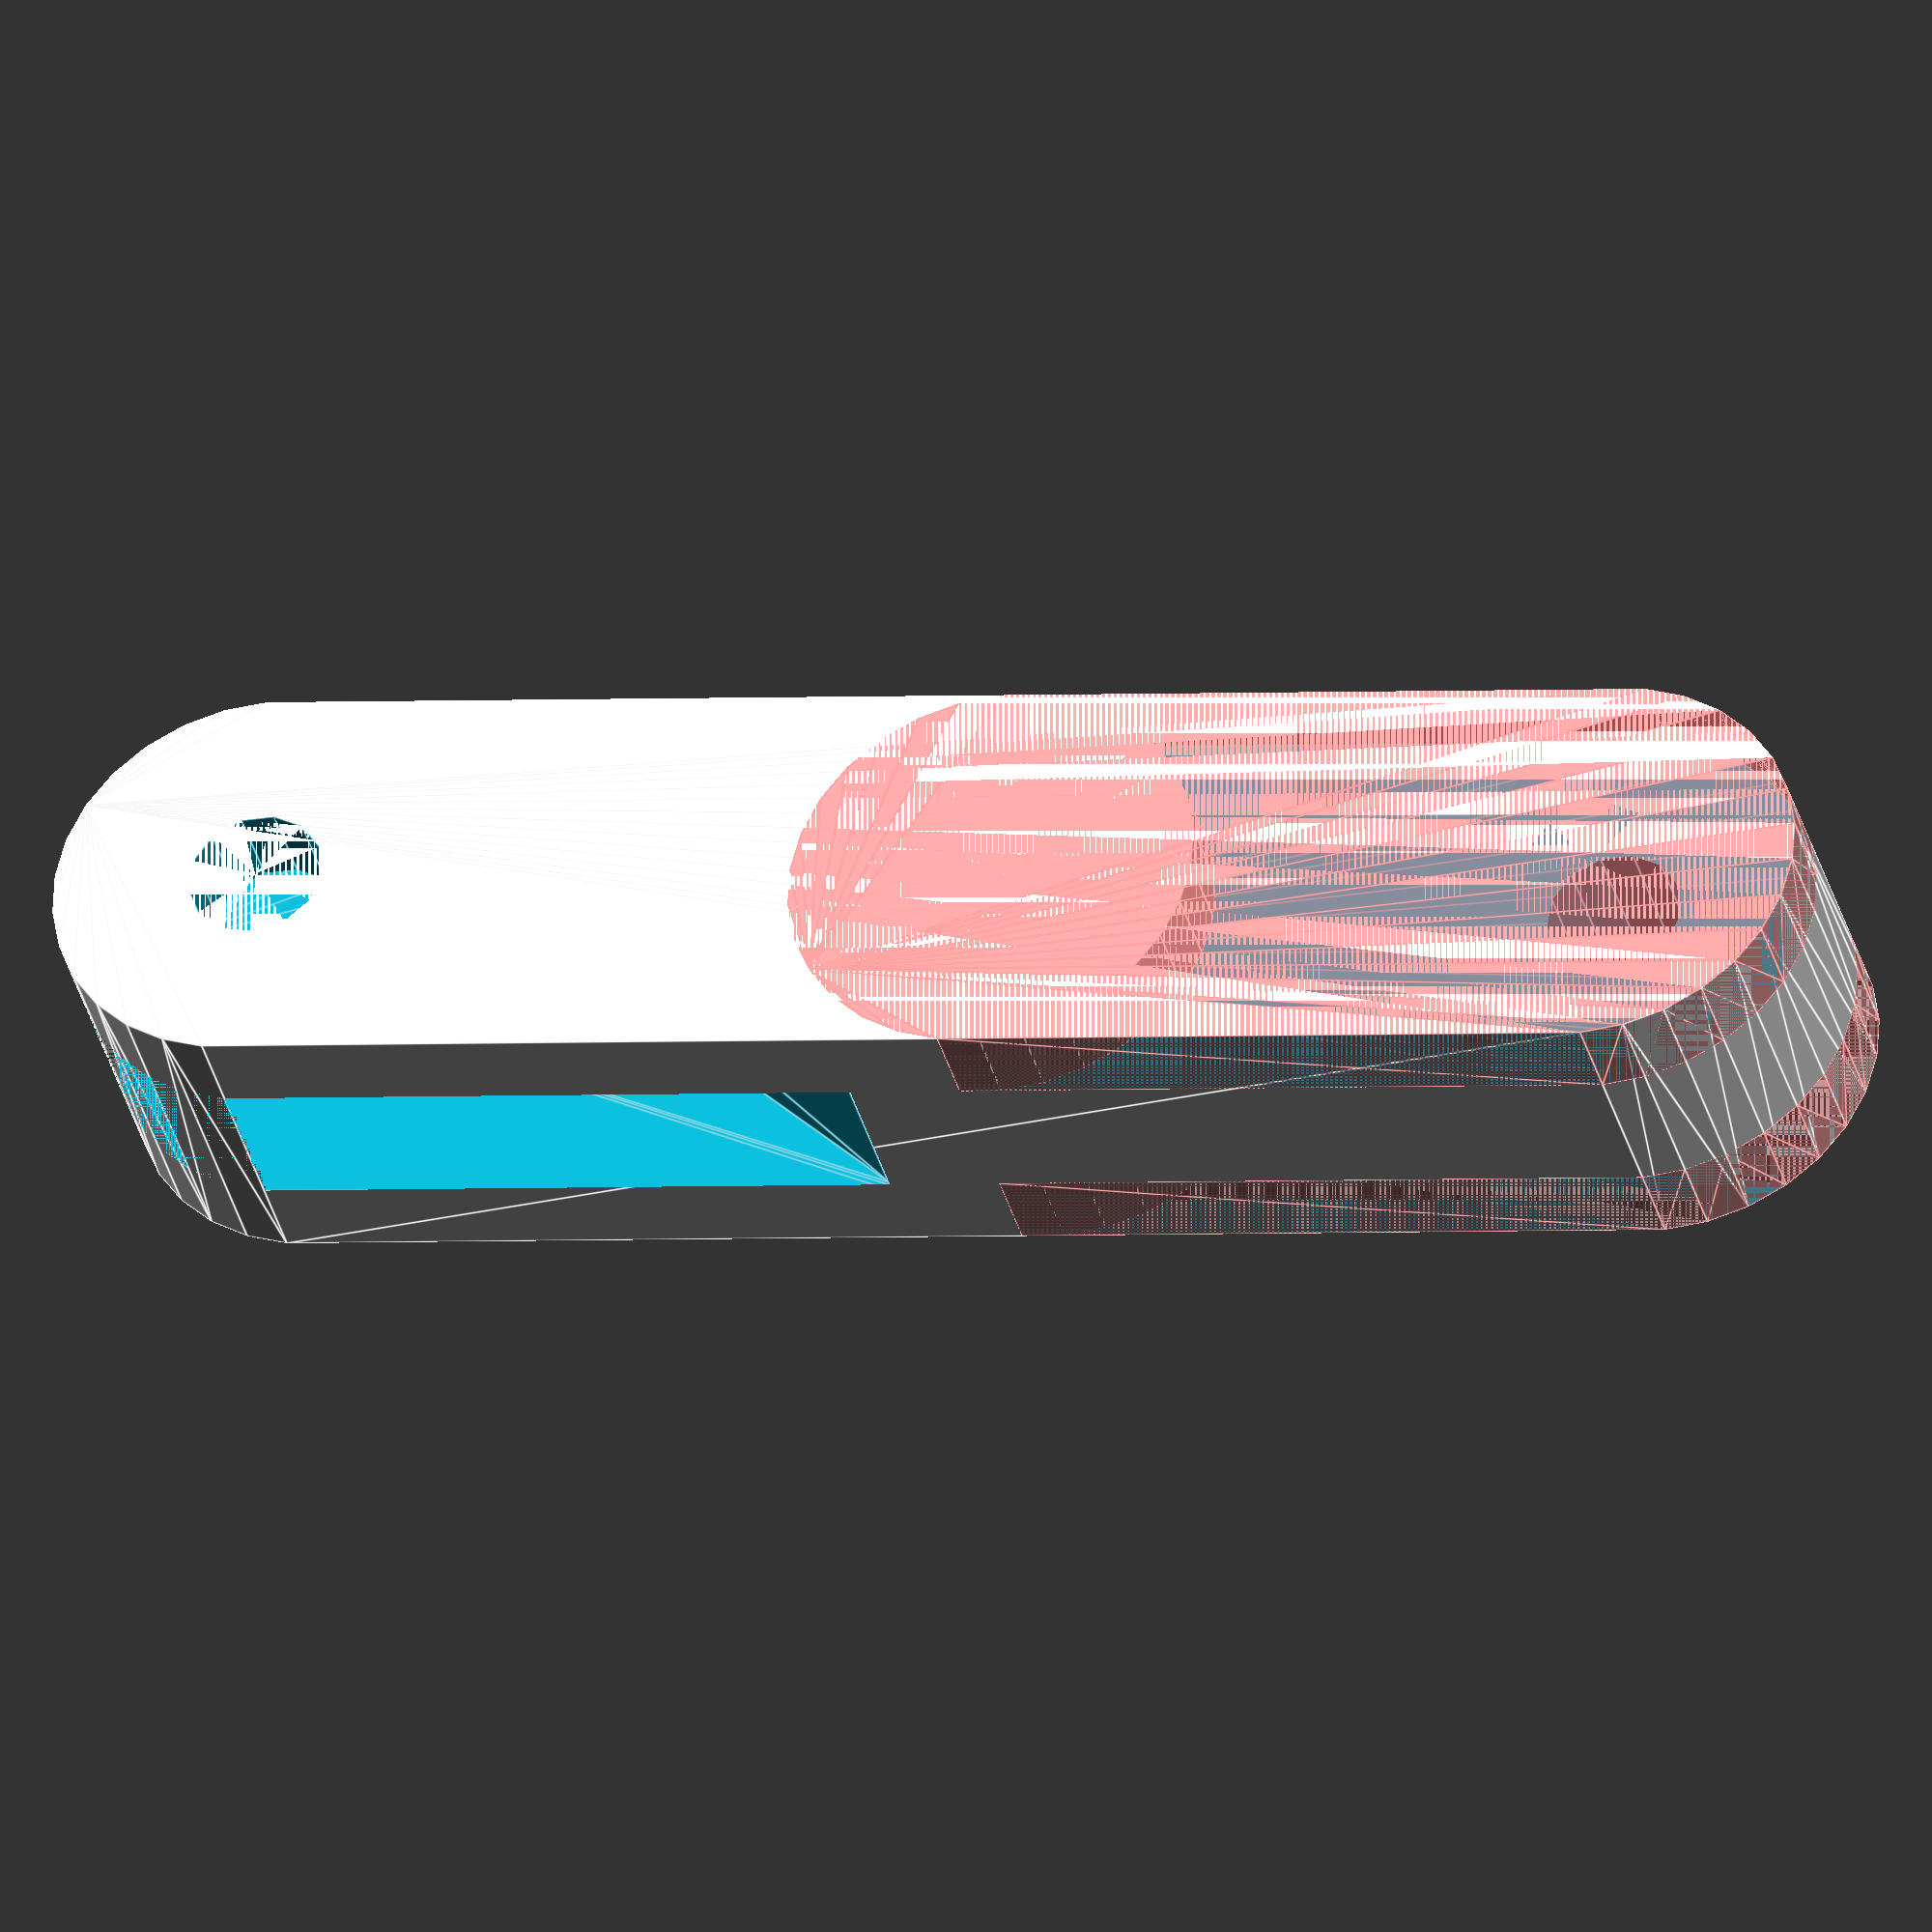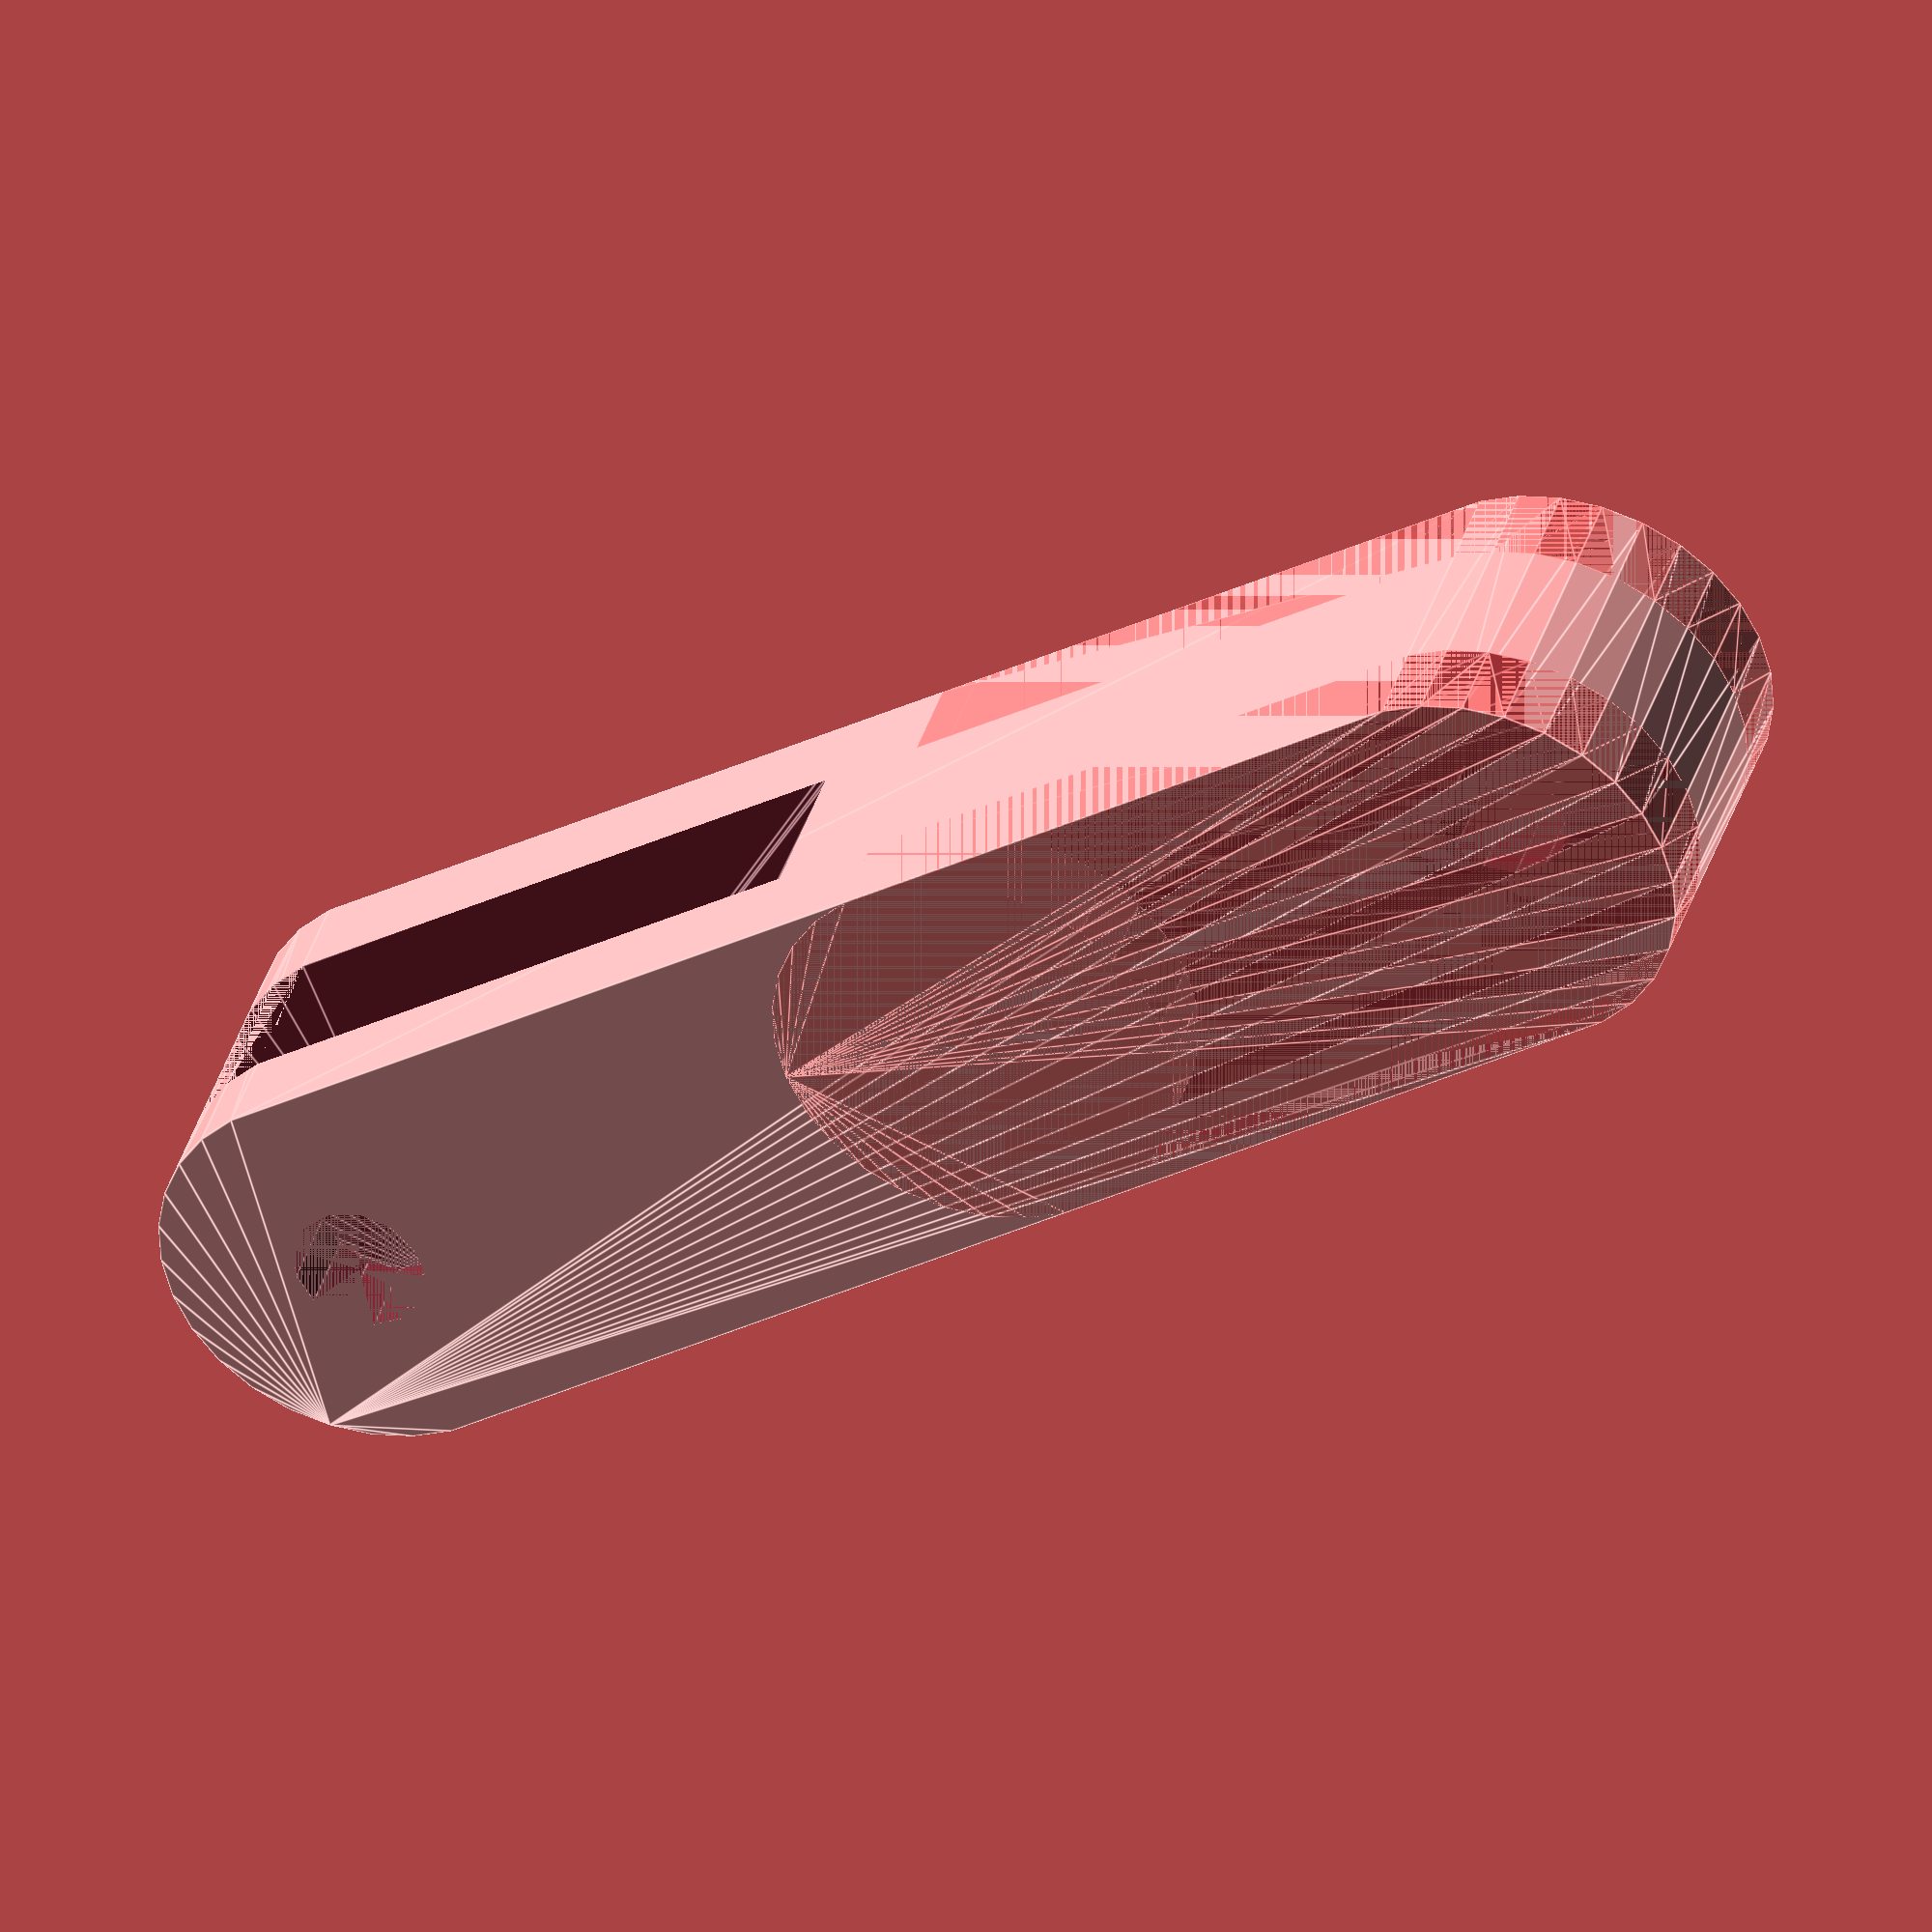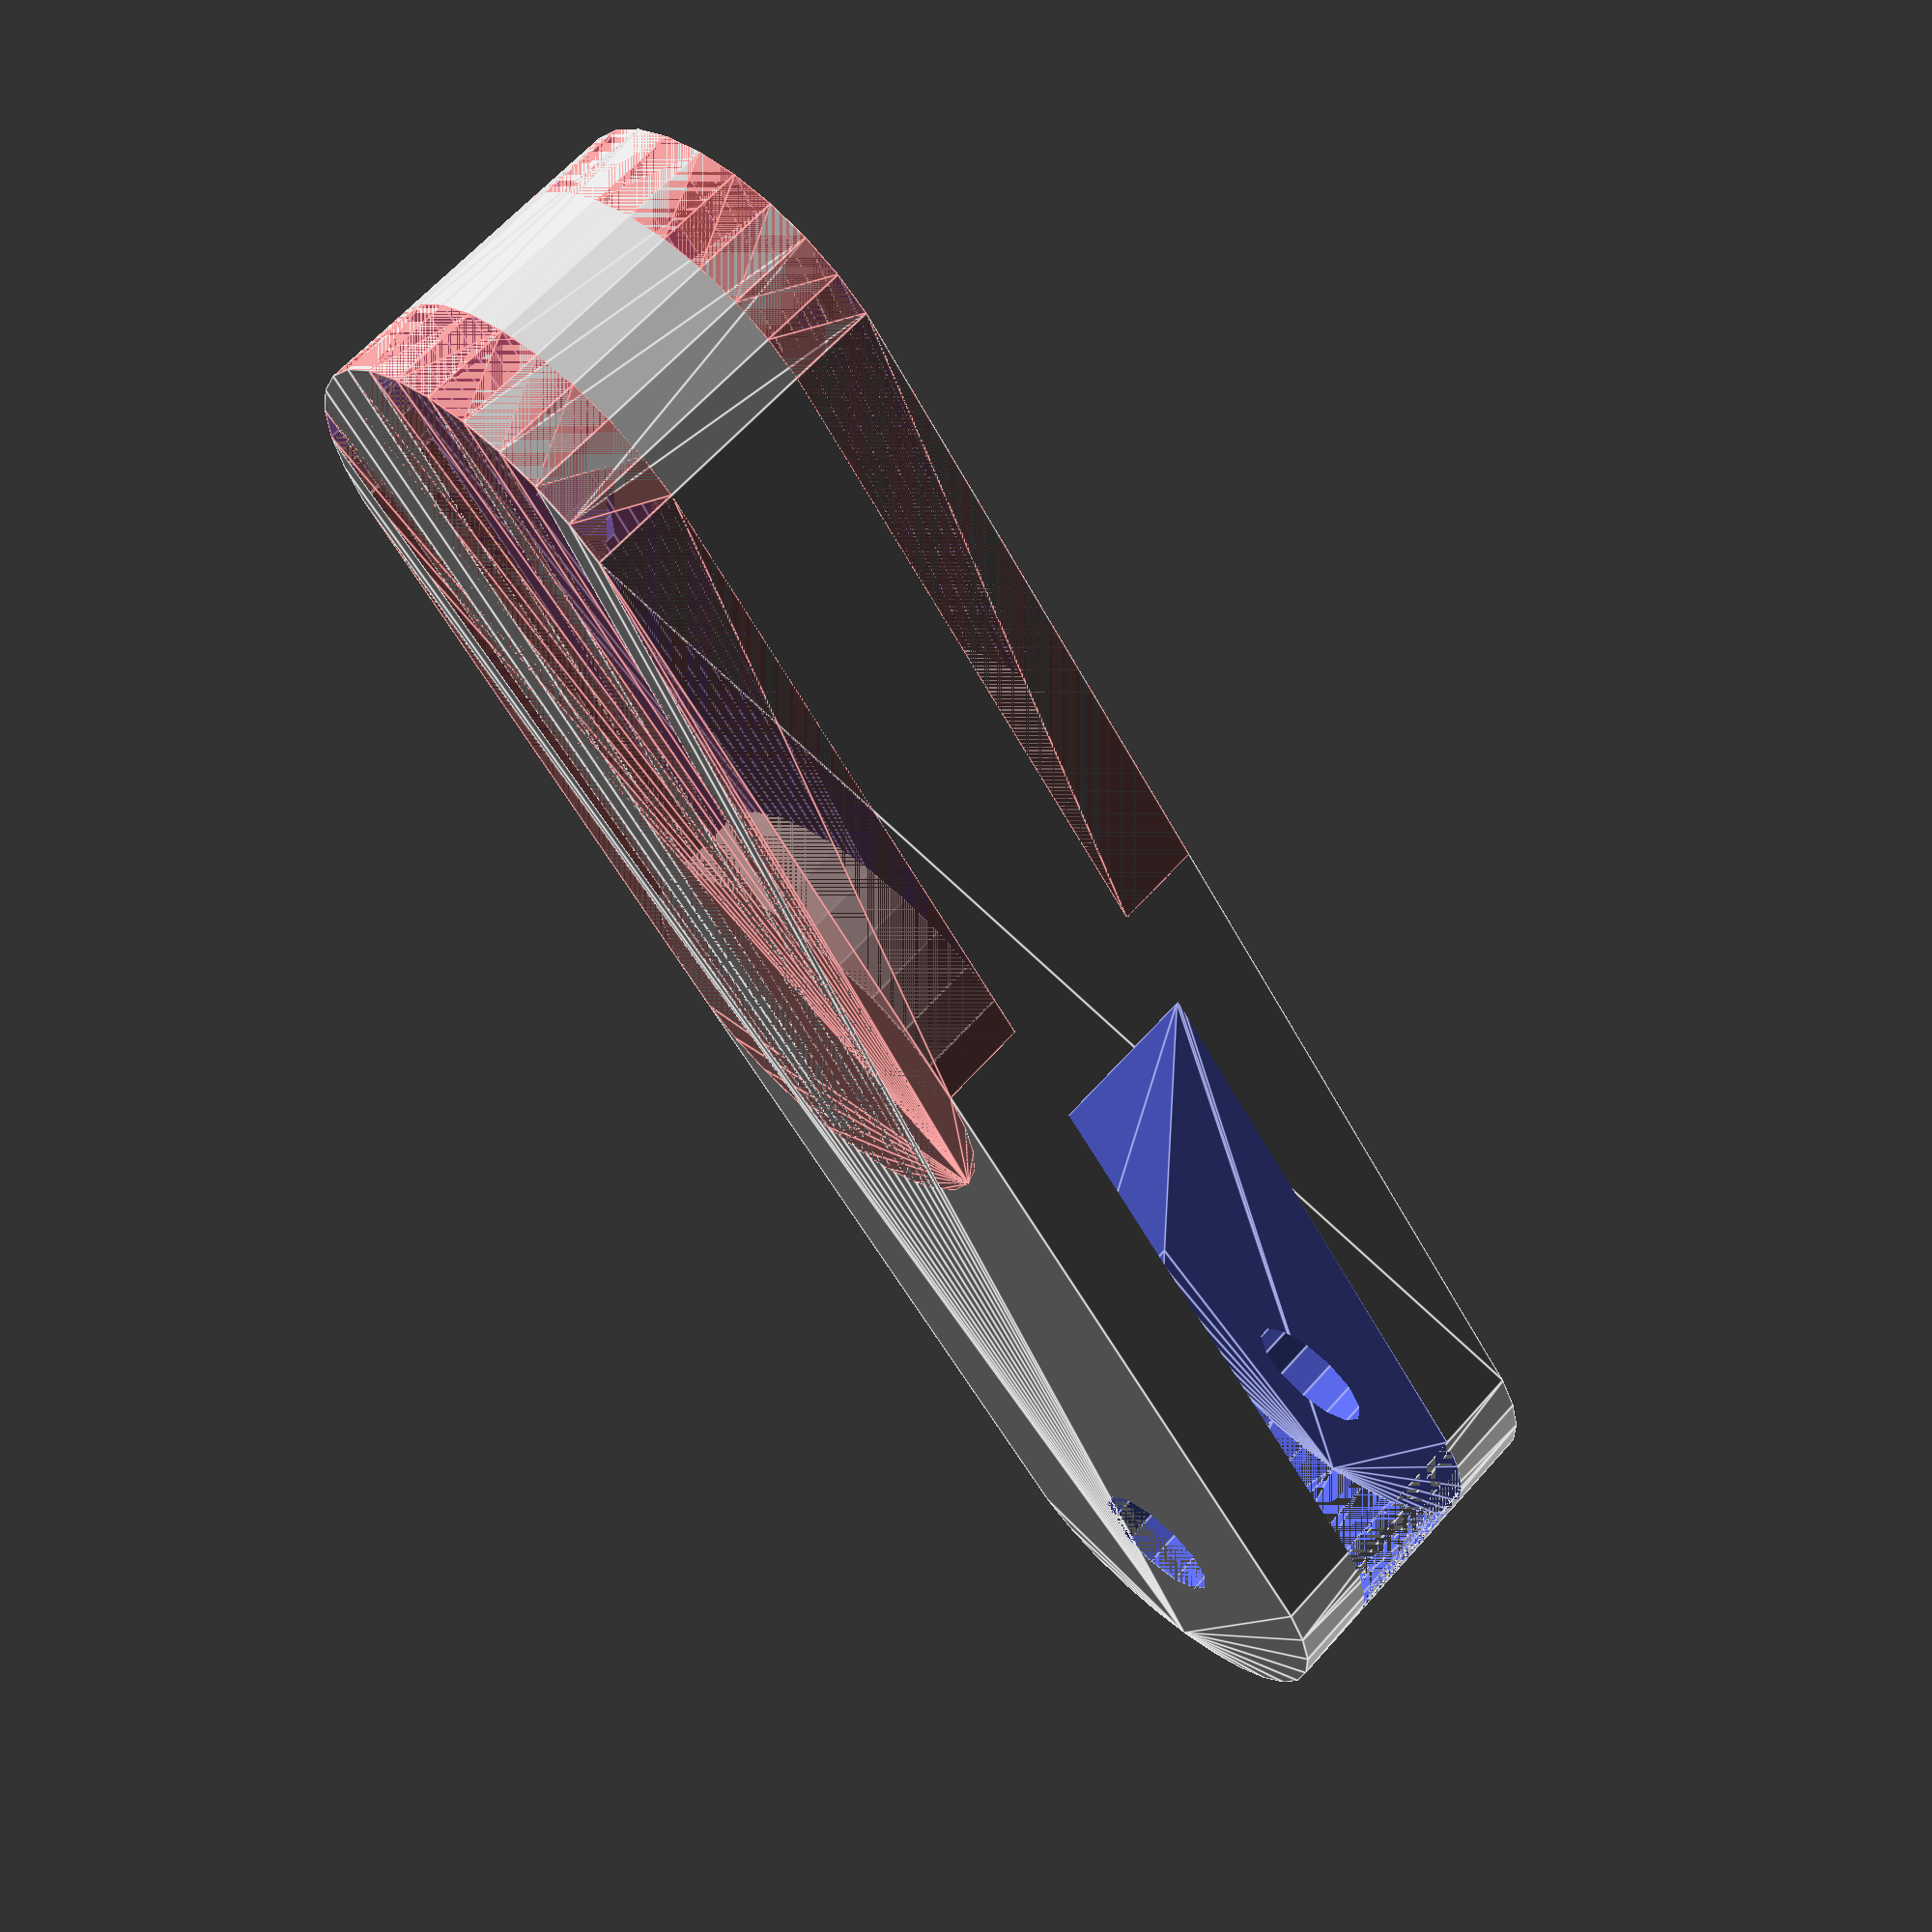
<openscad>
$fs=.75;

rotate(a = [90, 0, 0]) {
	difference() {
		hull() {
			translate(v = [-0.0000000000, -0.0000000000, -3.7500000000]) {
				cylinder(h = 7.5000000000, r = 4.5000000000);
			}
			translate(v = [30, 0, 0]) {
				translate(v = [-0.0000000000, -0.0000000000, -3.7500000000]) {
					cylinder(h = 7.5000000000, r = 4.5000000000);
				}
			}
		}
		union() {
			translate(v = [0, 0, -3.7500000000]) {
				cylinder(d = 3, h = 7.5000000000);
			}
			translate(v = [30, 0, 0]) {
				translate(v = [0, 0, -3.7500000000]) {
					cylinder(d = 3, h = 7.5000000000);
				}
			}
		}
		hull() {
			translate(v = [-0.0000000000, -0.0000000000, -1.7500000000]) {
				cylinder(h = 3.5000000000, r = 4.5000000000);
			}
			translate(v = [13.5000000000, 4.5000000000, 0]) {
				translate(v = [-0.0000000000, -0.0000000000, -1.7500000000]) {
					cylinder(h = 3.5000000000, r = 0.1000000000);
				}
			}
		}
		translate(v = [0, 0, 2.7500000000]) {
			#difference() {
				hull() {
					translate(v = [30, 0, 0]) {
						translate(v = [-0.0000000000, -0.0000000000, -1.0000000000]) {
							cylinder(h = 2, r = 4.5000000000);
						}
					}
					translate(v = [16.5000000000, 0, 0]) {
						translate(v = [-0.0000000000, -0.0000000000, -1.0000000000]) {
							cylinder(h = 2, r = 4.5000000000);
						}
					}
				}
				translate(v = [16.5000000000, 0, 0]) {
					translate(v = [-0.0000000000, -0.0000000000, -1.0000000000]) {
						cylinder(h = 2, r = 4.5000000000);
					}
				}
			}
		}
		translate(v = [0, 0, -2.7500000000]) {
			#difference() {
				hull() {
					translate(v = [30, 0, 0]) {
						translate(v = [-0.0000000000, -0.0000000000, -1.0000000000]) {
							cylinder(h = 2, r = 4.5000000000);
						}
					}
					translate(v = [16.5000000000, 0, 0]) {
						translate(v = [-0.0000000000, -0.0000000000, -1.0000000000]) {
							cylinder(h = 2, r = 4.5000000000);
						}
					}
				}
				translate(v = [16.5000000000, 0, 0]) {
					translate(v = [-0.0000000000, -0.0000000000, -1.0000000000]) {
						cylinder(h = 2, r = 4.5000000000);
					}
				}
			}
		}
	}
}
/***********************************************
*********      SolidPython code:      **********
************************************************
 
from solid import *
from solid import extensions
from math import *

class Object:
    pass

thkOut = 2
thkIn = 3
thkPlay = .5
thk = 2*thkOut+thkIn+thkPlay
length =30

screwD=3
rLink = screwD/2.+3

screwHoles = cylinder(d=screwD, h=thk).center()+cylinder(d=screwD,h=thk).center().move(x=length)
baseBody = hull(cylinder(r=rLink, h=thk).center(),cylinder(r=rLink,h=thk).center().move(x=length))
hornSpace = hull(cylinder(rLink,h=thkIn+thkPlay).center(), cylinder(0.1,h=thkIn+thkPlay).center().move(x=3*rLink,y=rLink))
def sideSpace() :
	return  ( hull(cylinder(rLink,h=thkOut).center().move(x=length), 
		           cylinder(rLink,h=thkOut).center().move(x=length-3*rLink))
	        - cylinder(rLink,h=thkOut).center().move(x=length-3*rLink)).debug()

scene = ( baseBody 
	    - screwHoles 
	    - hornSpace
	    - sideSpace().move(z=thk/2.-thkOut/2) 
	    - sideSpace().move(z=-thk/2.+thkOut/2)).rot(x=90)

scad_render_to_file(scene, 'preview.scad', '$fs=.75;') 
 
************************************************/

</openscad>
<views>
elev=303.4 azim=345.7 roll=9.0 proj=o view=edges
elev=61.7 azim=19.4 roll=32.1 proj=o view=edges
elev=345.3 azim=235.5 roll=323.7 proj=p view=edges
</views>
